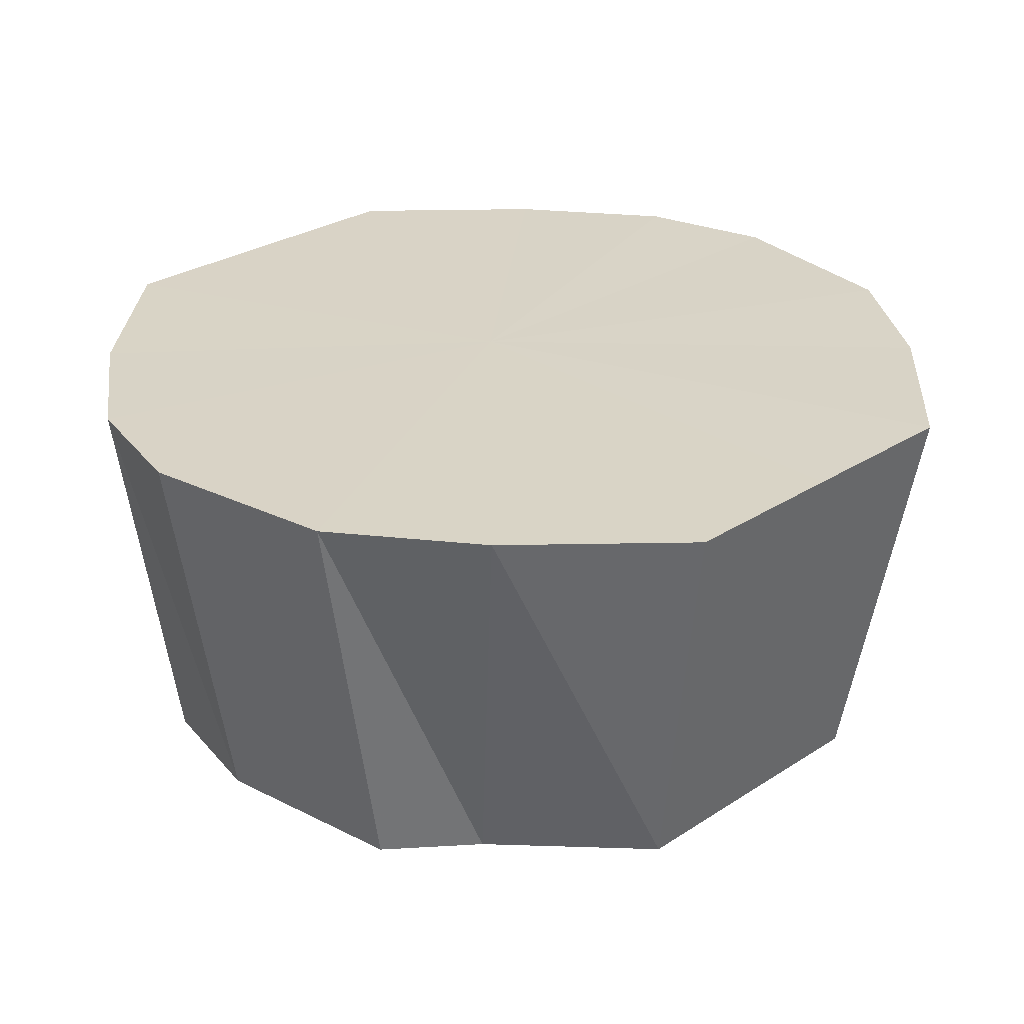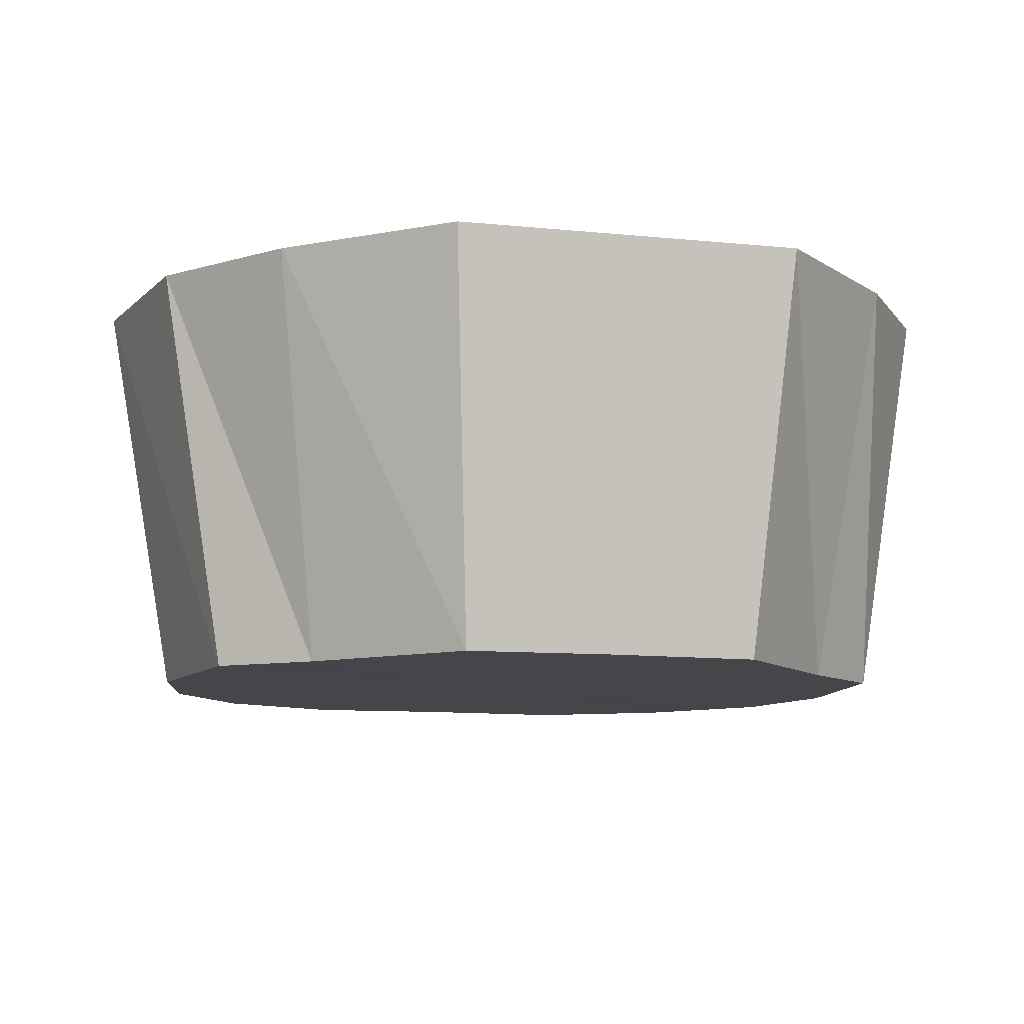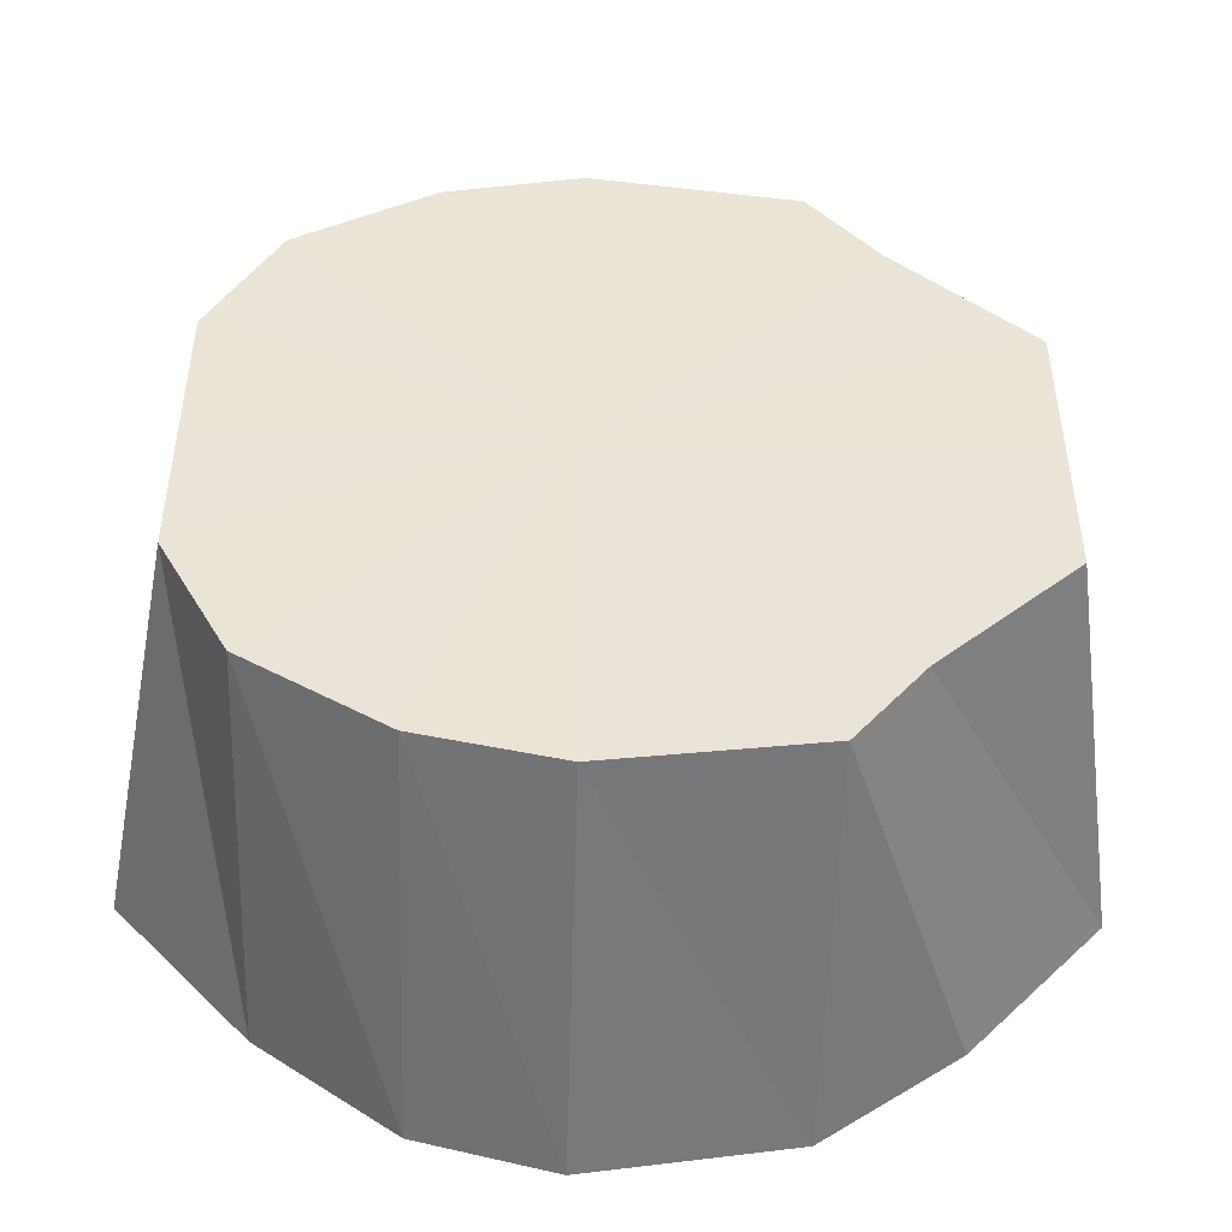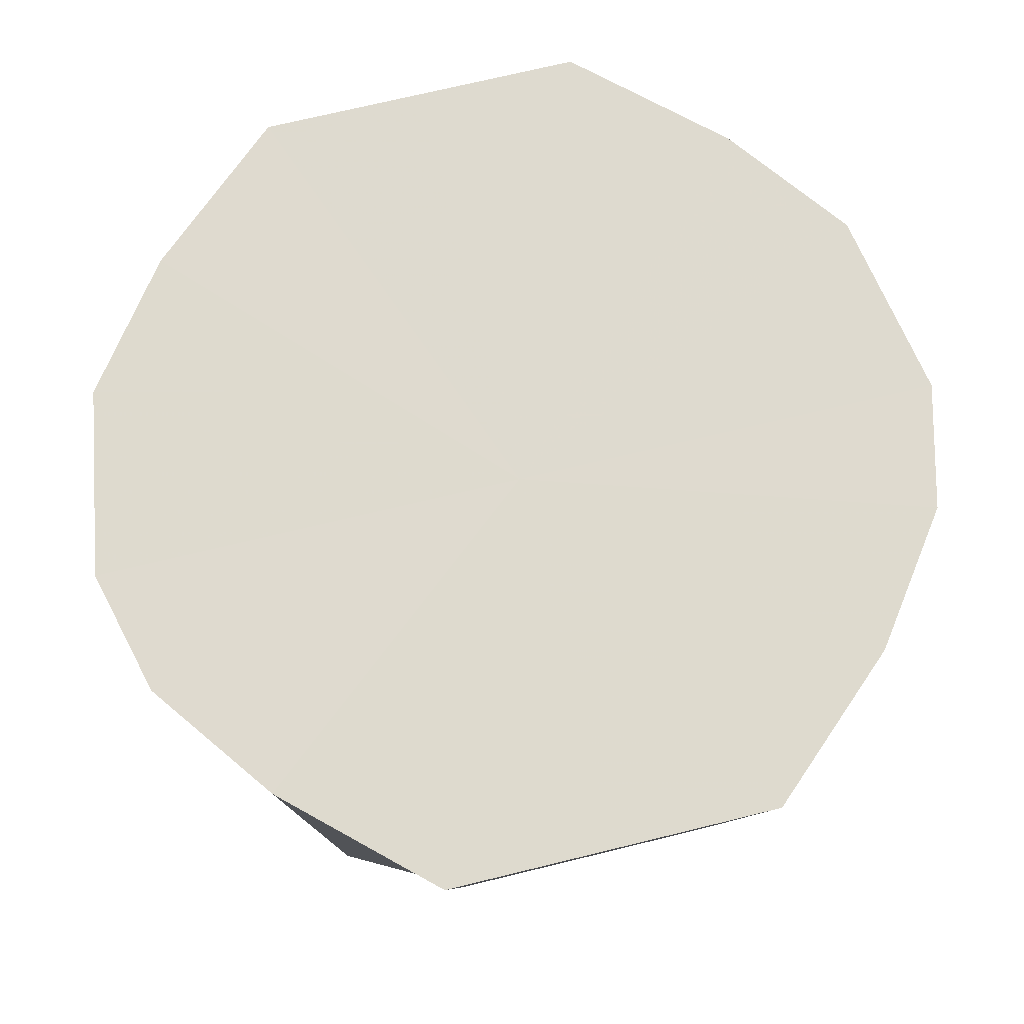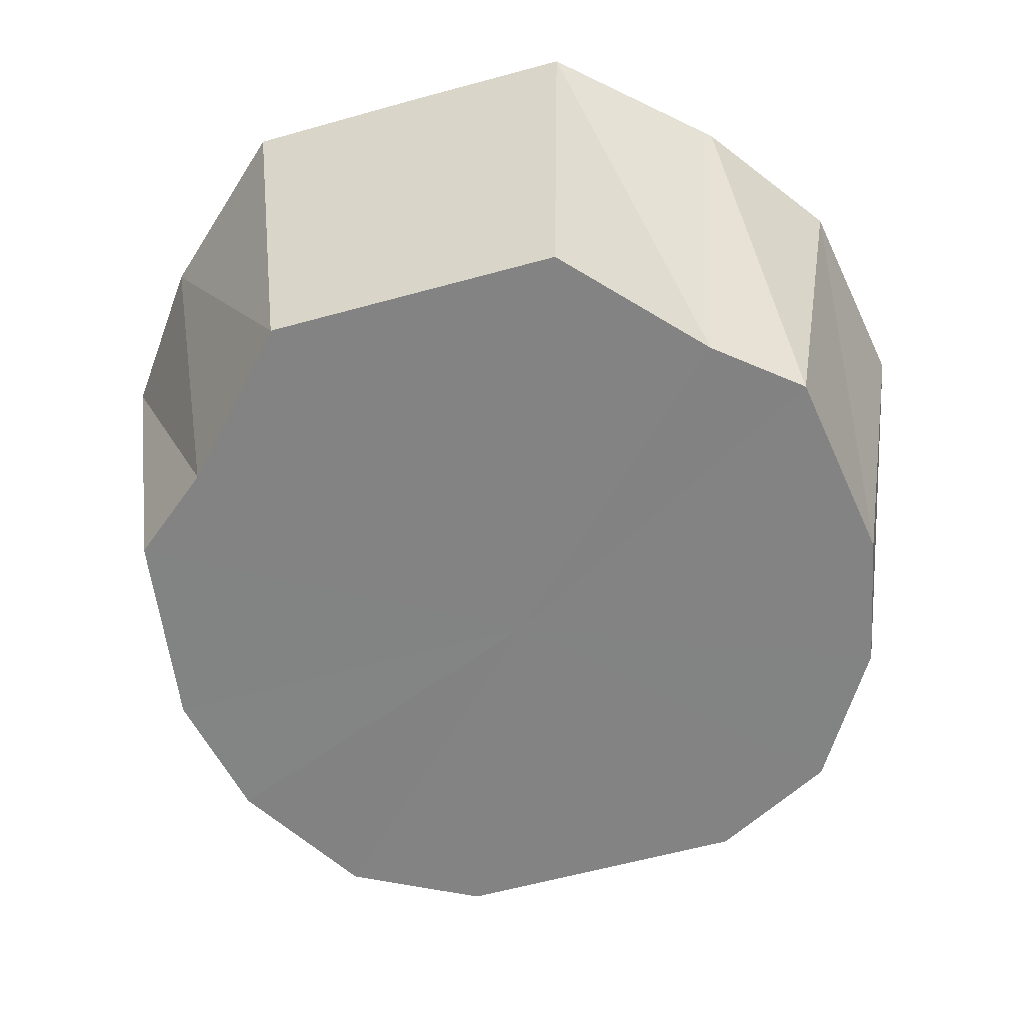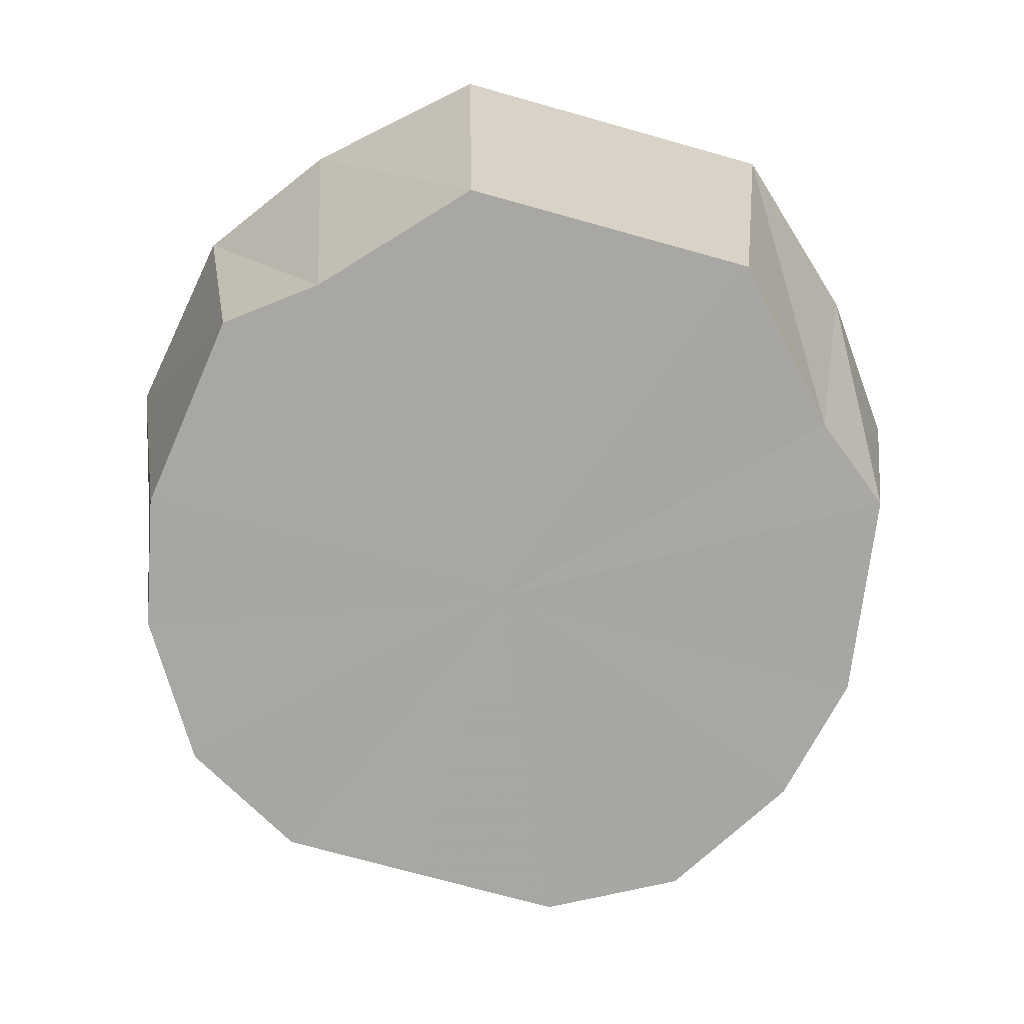
<metadata>
{"format":"obj","ext":"obj","renderer":"f3d","projection":"perspective","resolution":1024,"background":"white","views":[{"elev":28.3,"azim":45.7,"up":"+Y"},{"elev":-9.6,"azim":74.7,"up":"+Y"},{"elev":-47.9,"azim":-1.7,"up":"+Z"},{"elev":71.0,"azim":-103.6,"up":"+Y"},{"elev":-61.1,"azim":105.7,"up":"+Y"},{"elev":-74.4,"azim":74.3,"up":"+Y"}]}
</metadata>
<code>
o 17485
v 2230 1866 10.22
v 2230 1866 10.22
v 2230 1865 10.21
v 2230 1866 10.2
v 2230 1865 10.21
v 2230 1866 10.22
v 2230 1865 10.21
v 2230 1866 10.18
v 2230 1865 10.2
v 2230 1866 10.16
v 2230 1865 10.18
v 2230 1866 10.13
v 2230 1865 10.16
v 2230 1866 10.11
v 2230 1865 10.14
v 2230 1866 10.09
v 2230 1865 10.12
v 2230 1866 10.09
v 2230 1865 10.1
v 2230 1866 10.09
v 2230 1865 10.1
v 2230 1866 10.11
v 2230 1865 10.1
v 2230 1866 10.13
v 2230 1865 10.12
v 2230 1866 10.11
v 2230 1865 10.16
v 2230 1866 10.16
v 2230 1865 10.14
v 2230 1866 10.18
v 2230 1865 10.16
v 2230 1866 10.2
v 2230 1865 10.18
v 2230 1865 10.2
v 2230 1866 10.2
v 2230 1865 10.1
v 2230 1865 10.1
v 2230 1865 10.1
v 2230 1865 10.12
v 2230 1865 10.14
v 2230 1865 10.16
v 2230 1865 10.18
v 2230 1865 10.2
v 2230 1865 10.21
v 2230 1865 10.21
v 2230 1865 10.21
v 2230 1865 10.2
v 2230 1865 10.12
v 2230 1865 10.14
v 2230 1865 10.16
v 2230 1865 10.18
v 2230 1866 10.22
v 2230 1865 10.21
v 2230 1865 10.21
v 2230 1866 10.2
v 2230 1865 10.2
v 2230 1866 10.22
v 2230 1865 10.21
v 2230 1866 10.22
v 2230 1865 10.2
v 2230 1866 10.18
v 2230 1865 10.18
v 2230 1866 10.16
v 2230 1865 10.16
v 2230 1866 10.13
v 2230 1865 10.14
v 2230 1866 10.11
v 2230 1865 10.12
v 2230 1866 10.09
v 2230 1865 10.1
v 2230 1866 10.09
v 2230 1865 10.1
v 2230 1866 10.09
v 2230 1865 10.1
v 2230 1866 10.13
v 2230 1865 10.14
v 2230 1865 10.12
v 2230 1866 10.16
v 2230 1865 10.16
v 2230 1866 10.18
v 2230 1865 10.18
v 2230 1866 10.22
v 2230 1866 10.16
v 2230 1866 10.22
v 2230 1866 10.2
v 2230 1866 10.22
v 2230 1866 10.18
v 2230 1866 10.2
v 2230 1866 10.16
v 2230 1866 10.18
v 2230 1866 10.13
v 2230 1866 10.16
v 2230 1866 10.11
v 2230 1866 10.13
v 2230 1866 10.09
v 2230 1866 10.11
v 2230 1866 10.09
v 2230 1866 10.09
f 1 2 3
f 2 4 5
f 6 1 7
f 4 8 9
f 8 10 11
f 10 12 13
f 12 14 15
f 14 16 17
f 16 18 19
f 18 20 21
f 20 22 23
f 22 24 25
f 26 25 23
f 23 25 27
f 24 28 29
f 28 30 31
f 30 32 33
f 32 6 34
f 35 34 33
f 33 34 27
f 36 37 27
f 38 36 27
f 39 38 27
f 40 39 27
f 41 40 27
f 42 41 27
f 43 42 27
f 44 43 27
f 45 44 27
f 46 45 27
f 47 46 27
f 48 49 27
f 49 50 27
f 50 51 27
f 52 53 54
f 55 56 53
f 57 54 58
f 59 58 60
f 61 62 56
f 63 64 62
f 65 66 64
f 67 68 66
f 69 70 68
f 71 72 70
f 73 74 72
f 75 76 77
f 78 79 76
f 80 81 79
f 82 83 84
f 84 83 85
f 86 83 82
f 85 83 87
f 88 83 86
f 87 83 89
f 90 83 88
f 89 83 91
f 92 83 90
f 91 83 93
f 94 83 92
f 93 83 95
f 96 83 94
f 95 83 97
f 98 83 96
f 97 83 98

</code>
